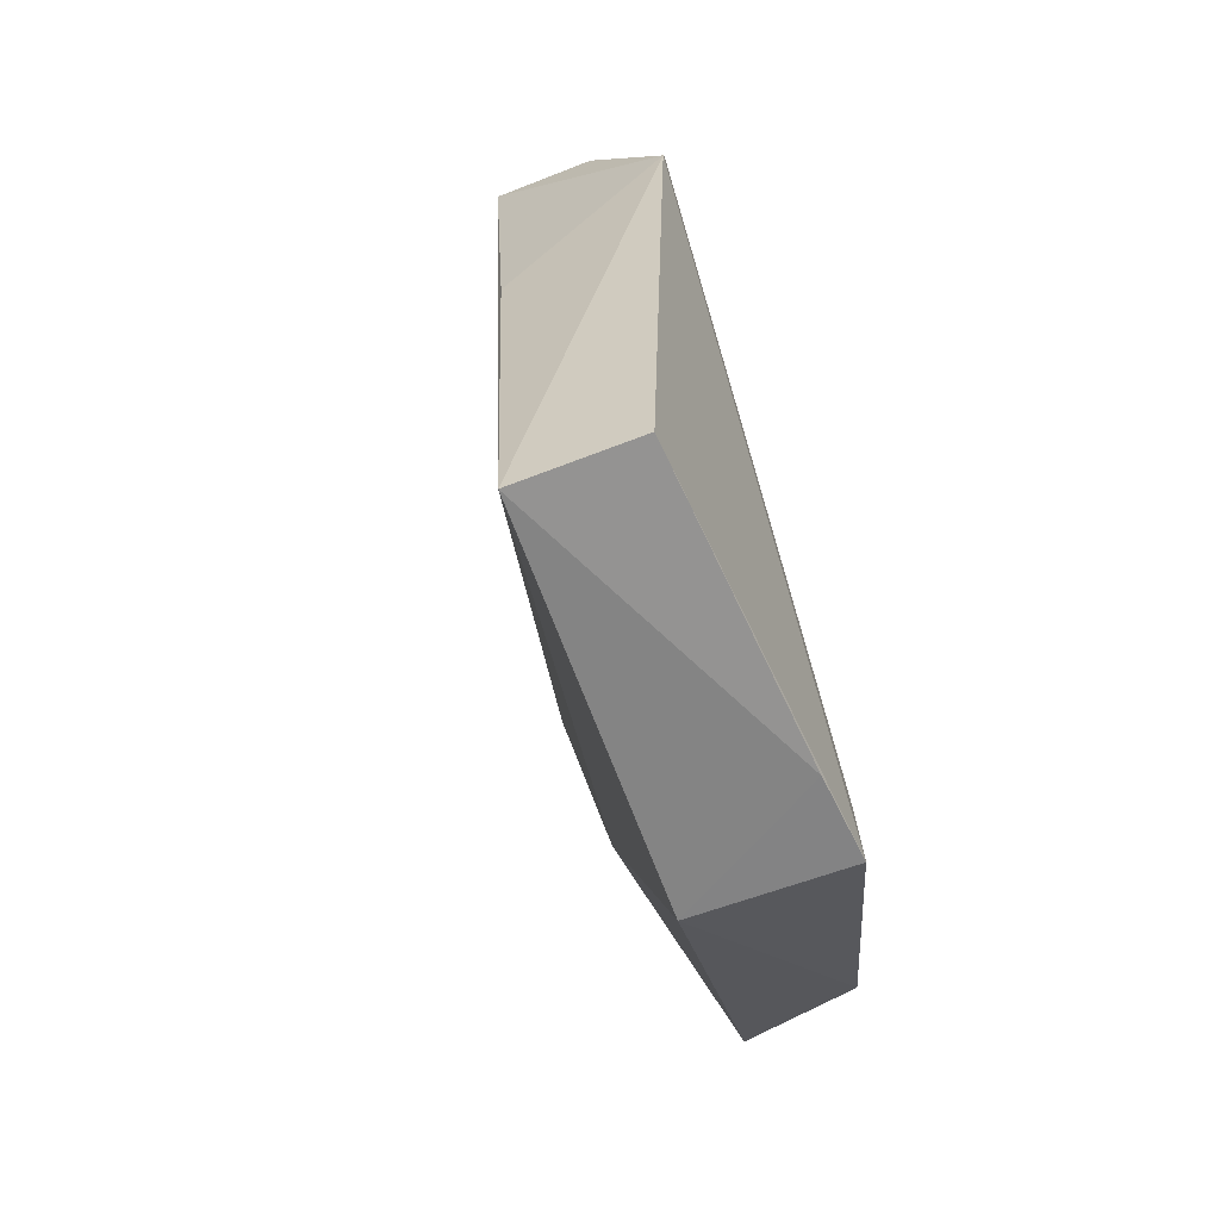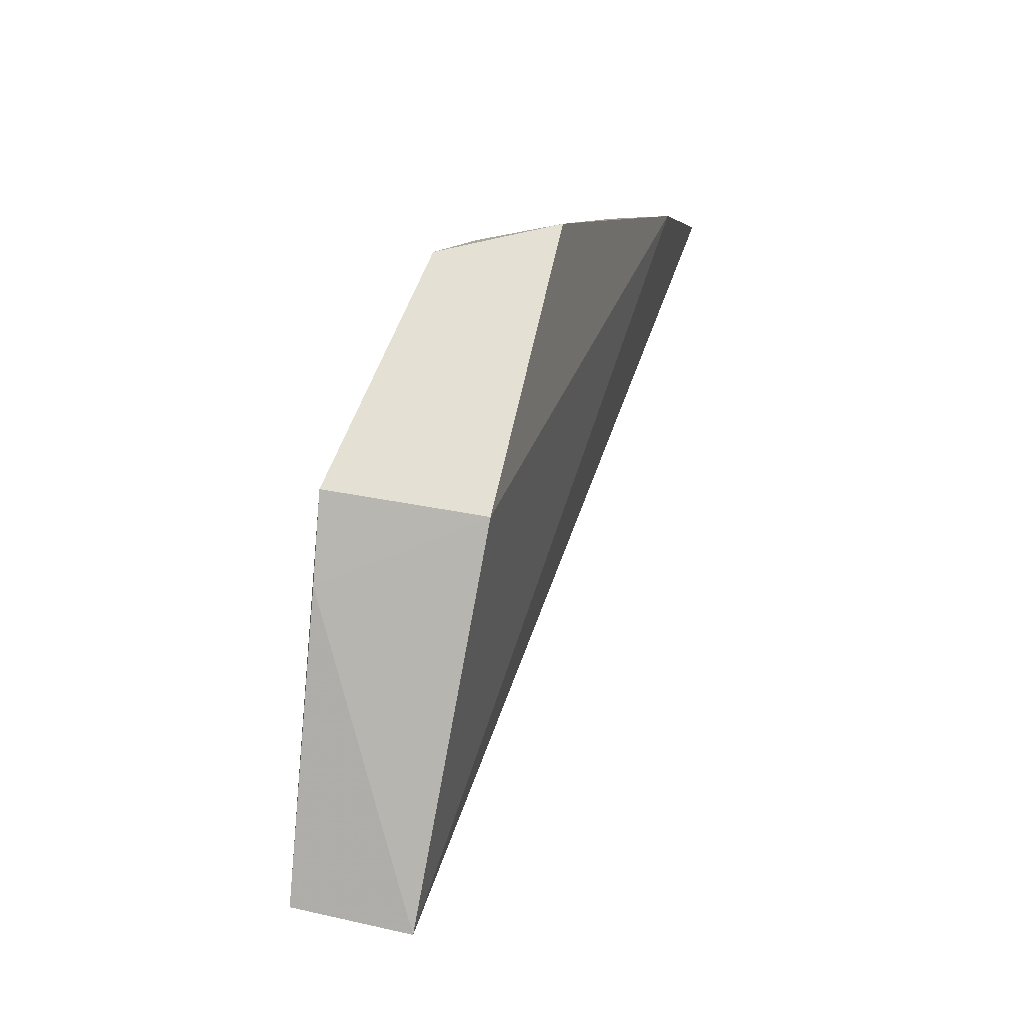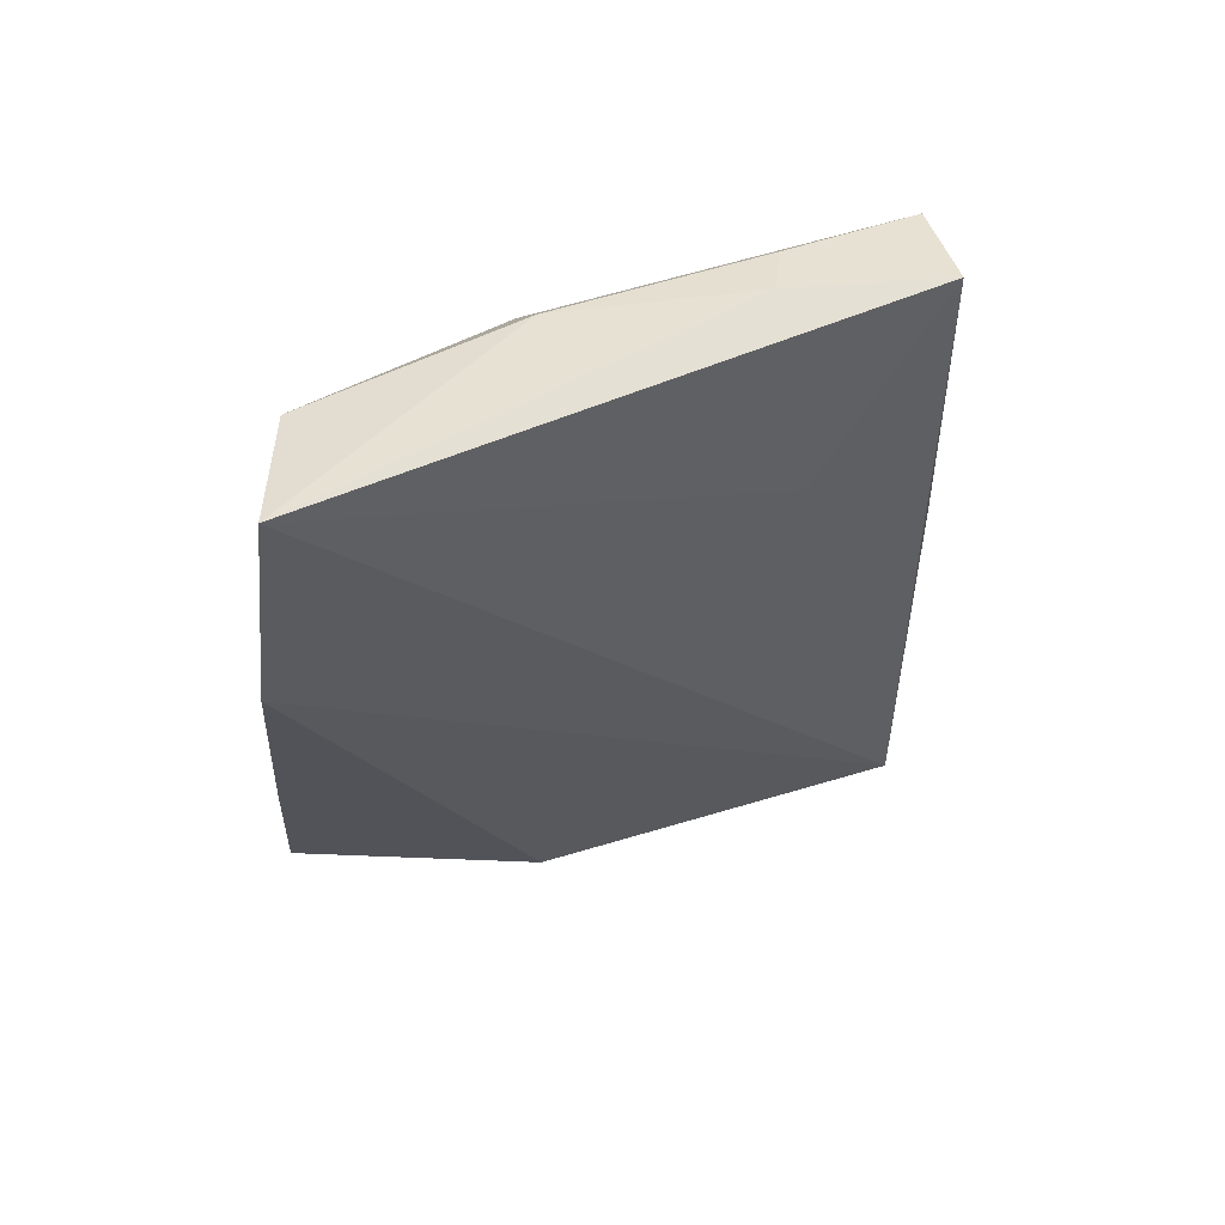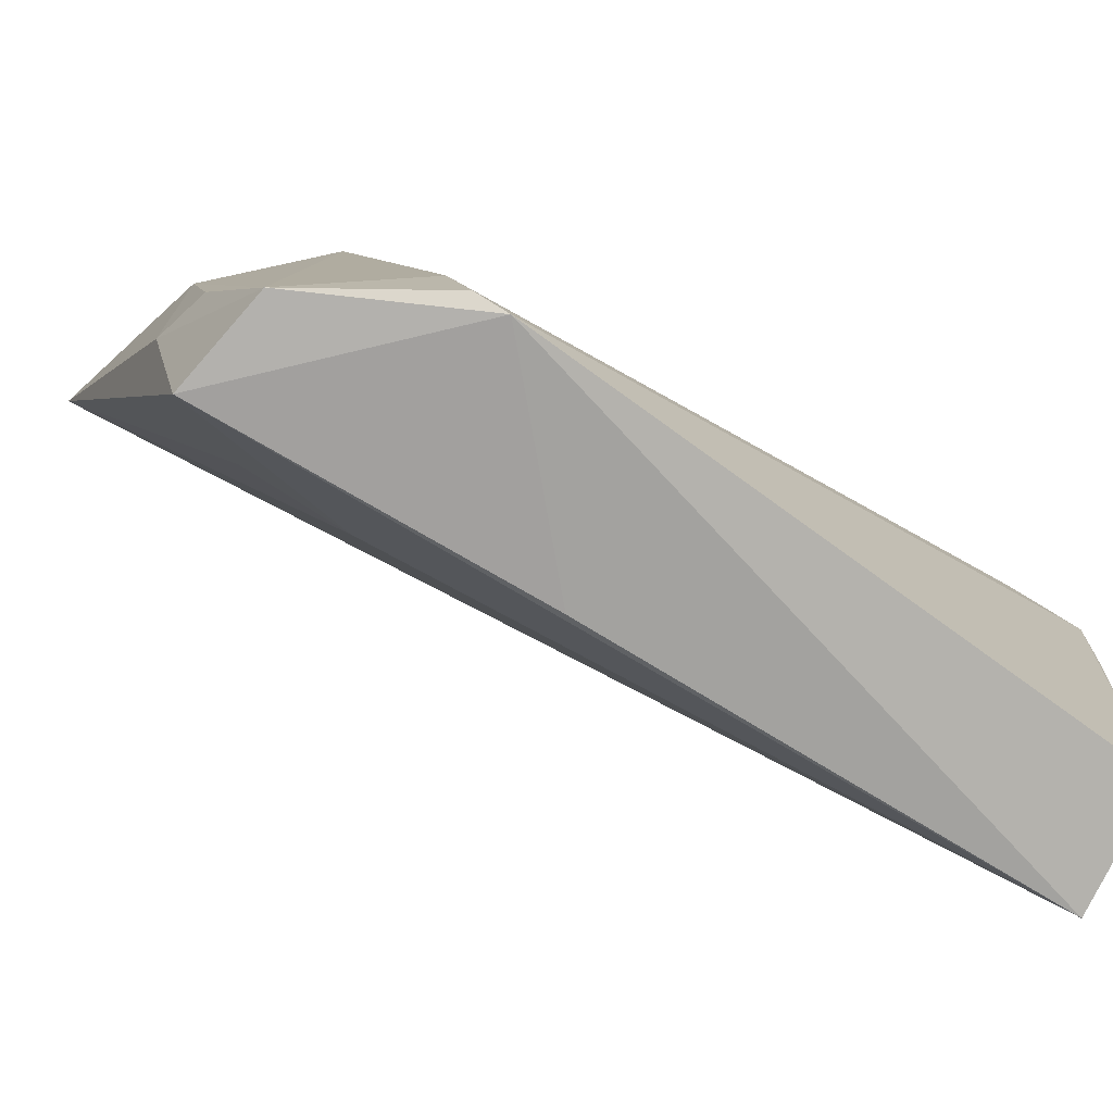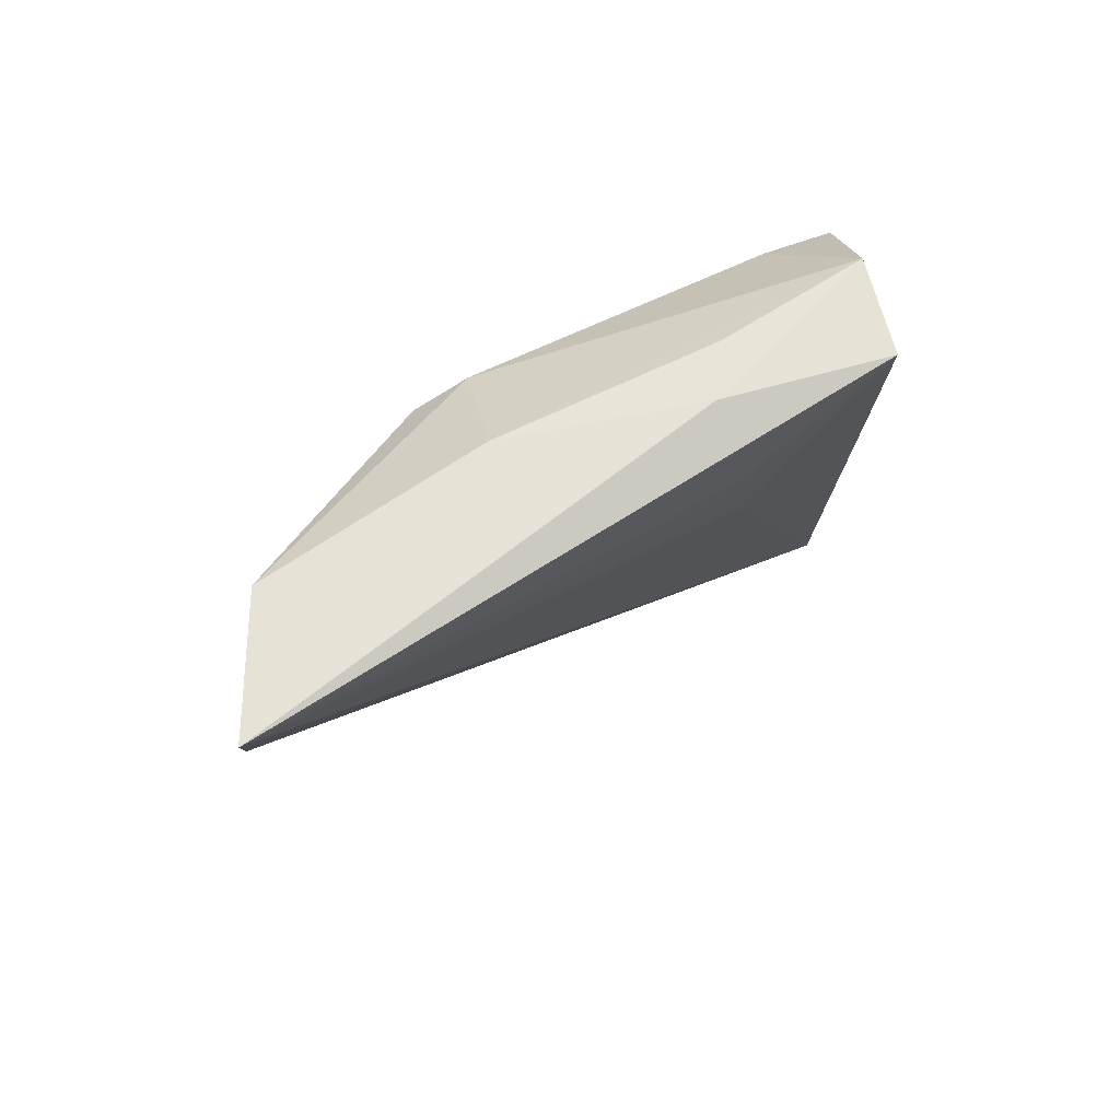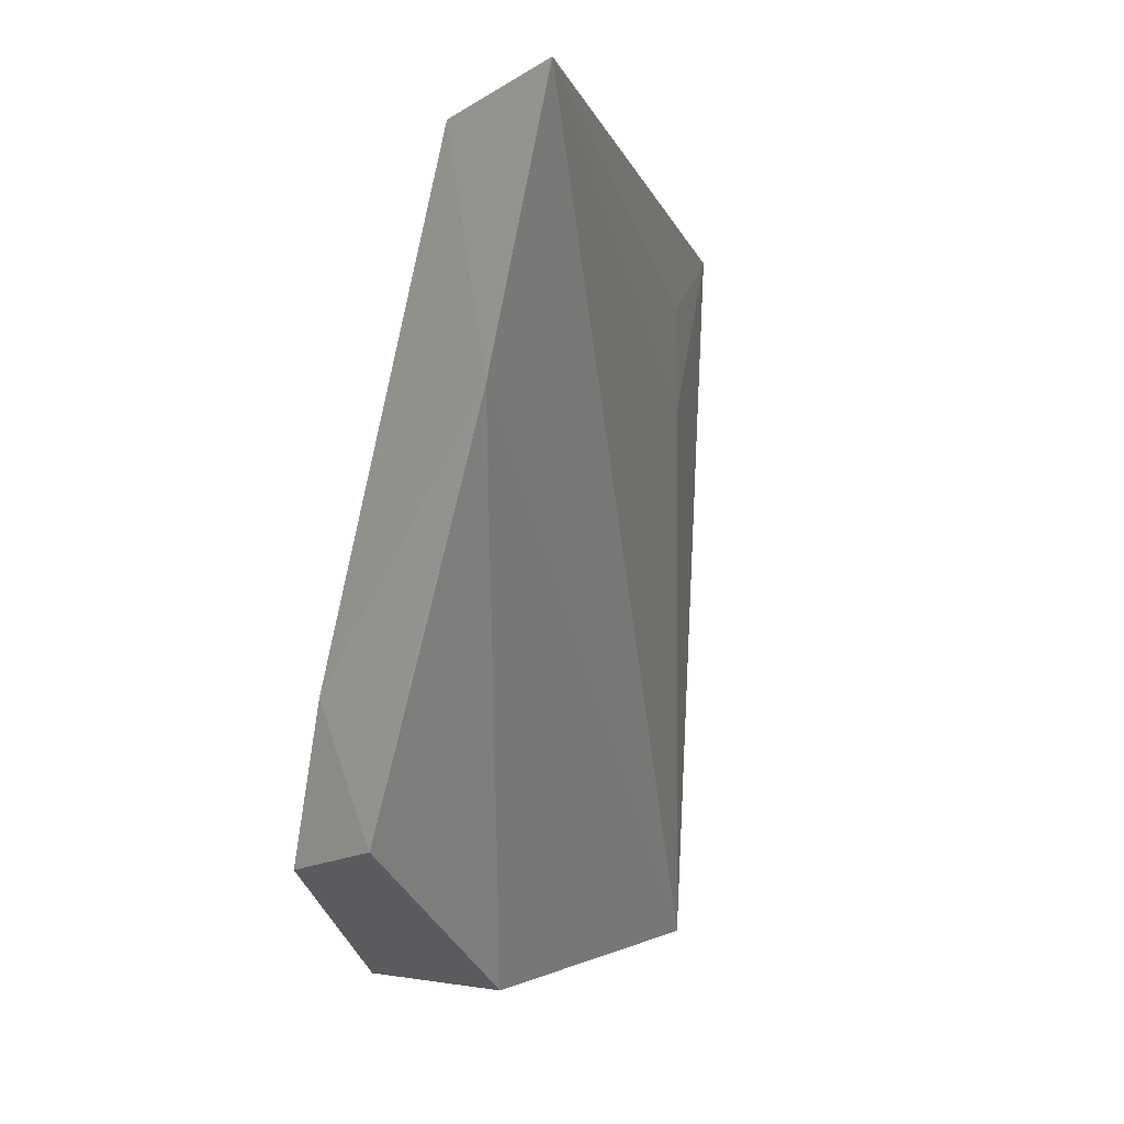
<metadata>
{"format":"obj","ext":"obj","renderer":"f3d","projection":"perspective","resolution":1024,"background":"white","views":[{"elev":-62.6,"azim":21.1,"up":"+Z"},{"elev":-79.6,"azim":171.2,"up":"+Z"},{"elev":50.4,"azim":-107.9,"up":"+Z"},{"elev":-78.5,"azim":56.6,"up":"+Y"},{"elev":74.4,"azim":-107.7,"up":"+Z"},{"elev":1.8,"azim":-149.2,"up":"+Z"}]}
</metadata>
<code>
v 0.02822 0.114 0.08986
v 0.04875 0.0773 0.07624
v 0.04525 0.1118 0.0499
v 0.04025 0.09971 0.04184
v 0.0409 0.07745 0.04134
v 0.03866 0.1143 0.05171
v 0.04416 0.1018 0.08096
v 0.03864 0.0783 0.0839
v 0.03134 0.115 0.07467
v 0.04745 0.07768 0.04208
v 0.04872 0.09981 0.04629
v 0.03577 0.1116 0.08791
v 0.04886 0.07668 0.07451
v 0.03602 0.0867 0.07454
v 0.04319 0.1123 0.05901
v 0.0489 0.0998 0.04187
v 0.04825 0.08137 0.07734
v 0.04148 0.08666 0.08541
v 0.03987 0.07767 0.06601
v 0.04427 0.07801 0.08312
v 0.03581 0.08735 0.08029
v 0.03563 0.1146 0.06132
v 0.04853 0.09488 0.04172
v 0.04476 0.09869 0.08167
v 0.03955 0.09908 0.08673
v 0.03839 0.088 0.08618
f 6 3 4
f 9 5 1
f 9 4 5
f 9 6 4
f 11 3 7
f 12 9 1
f 13 5 10
f 13 11 2
f 14 1 5
f 14 5 8
f 15 3 6
f 15 9 12
f 15 12 7
f 15 7 3
f 16 4 3
f 16 3 11
f 16 13 10
f 16 11 13
f 17 2 11
f 19 13 8
f 19 8 5
f 19 5 13
f 20 13 2
f 20 8 13
f 20 2 17
f 21 14 8
f 21 8 1
f 21 1 14
f 22 15 6
f 22 6 9
f 22 9 15
f 23 16 10
f 23 10 5
f 23 5 4
f 23 4 16
f 24 17 11
f 24 11 7
f 24 20 17
f 24 7 12
f 25 12 1
f 25 24 12
f 25 18 20
f 25 20 24
f 26 1 8
f 26 20 18
f 26 8 20
f 26 25 1
f 26 18 25

</code>
